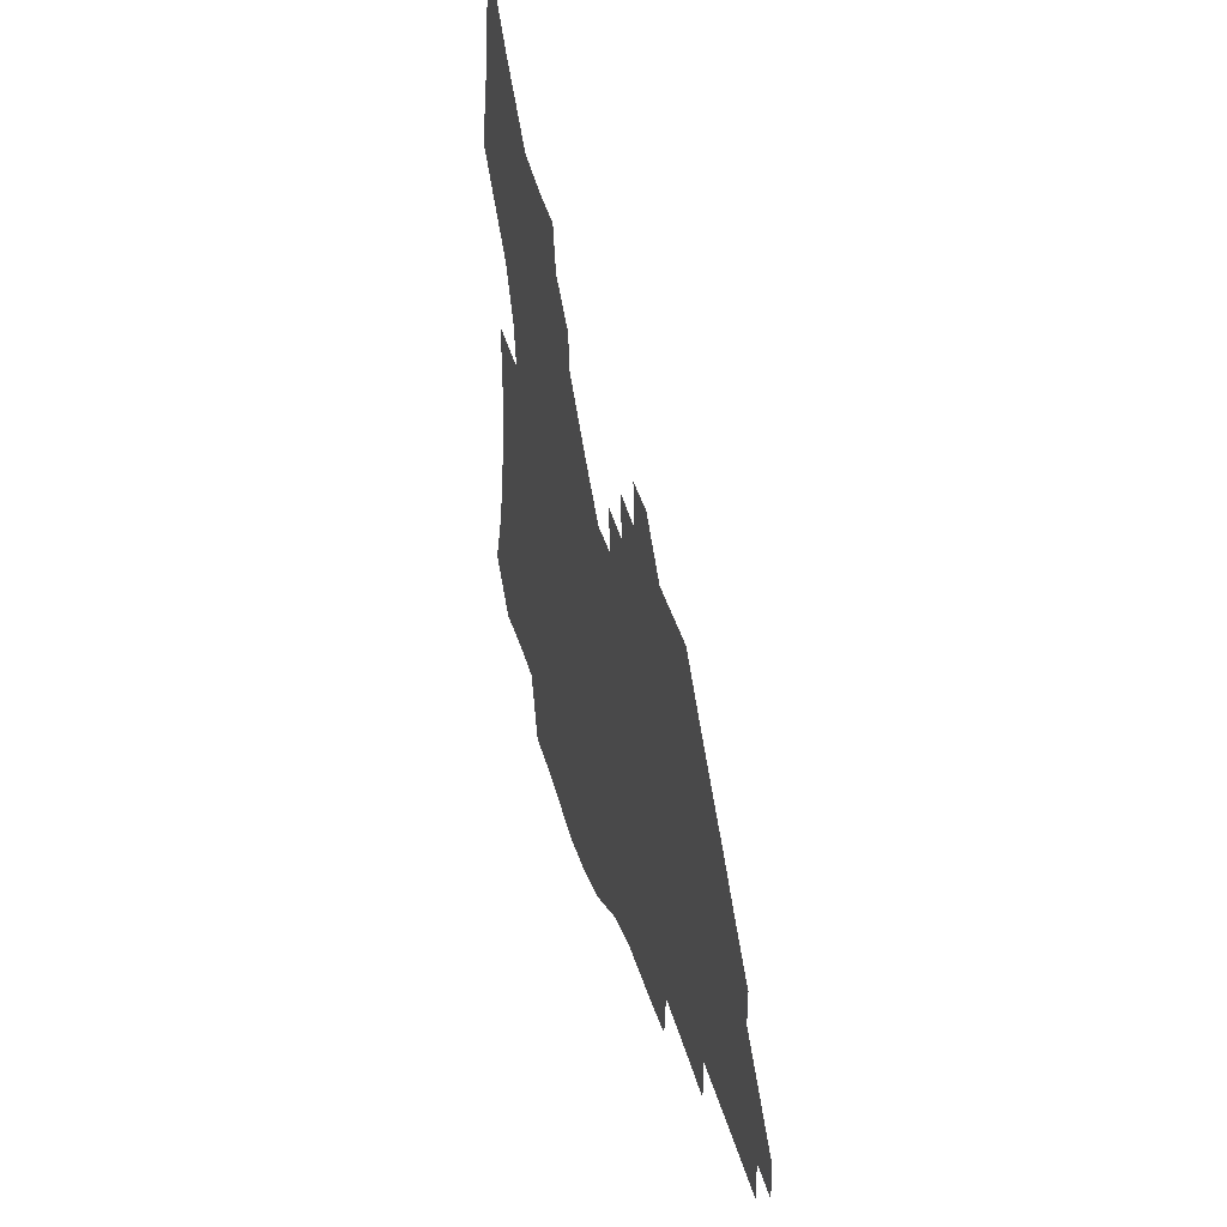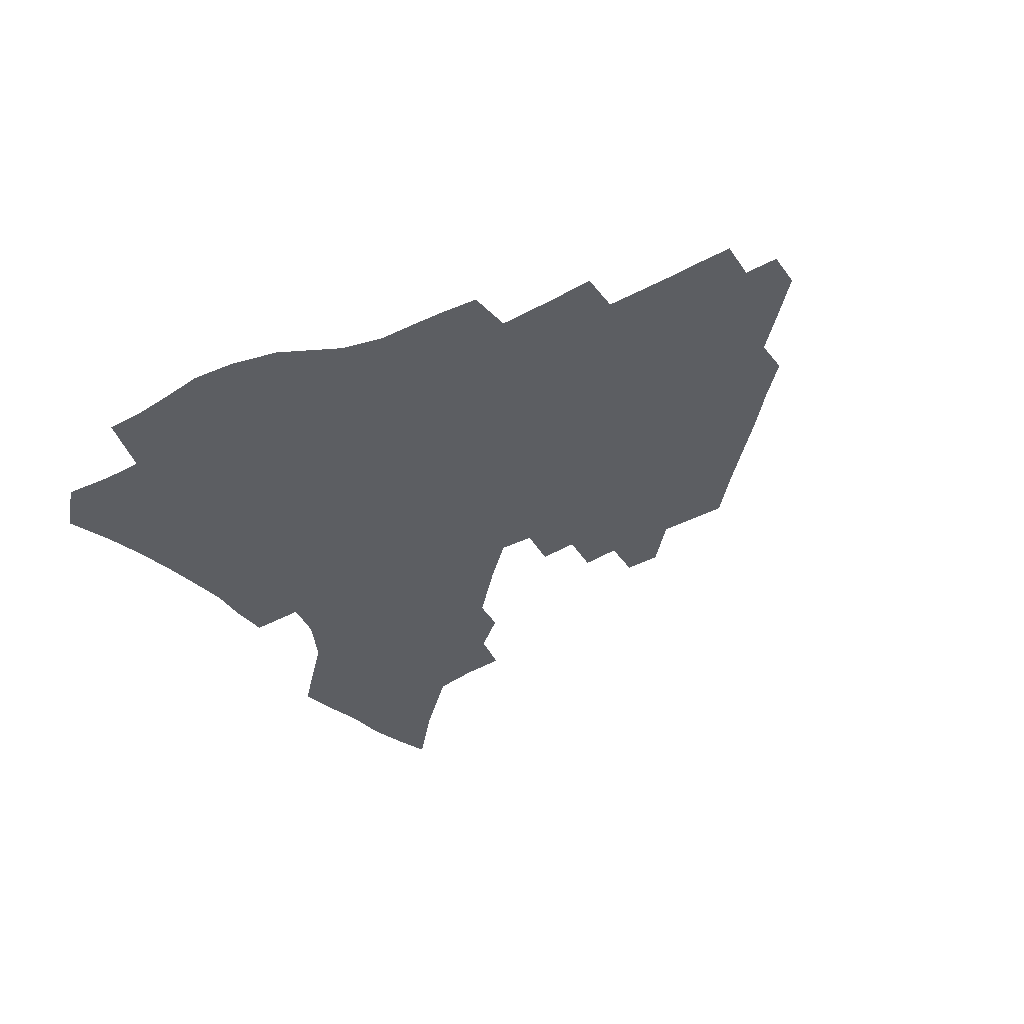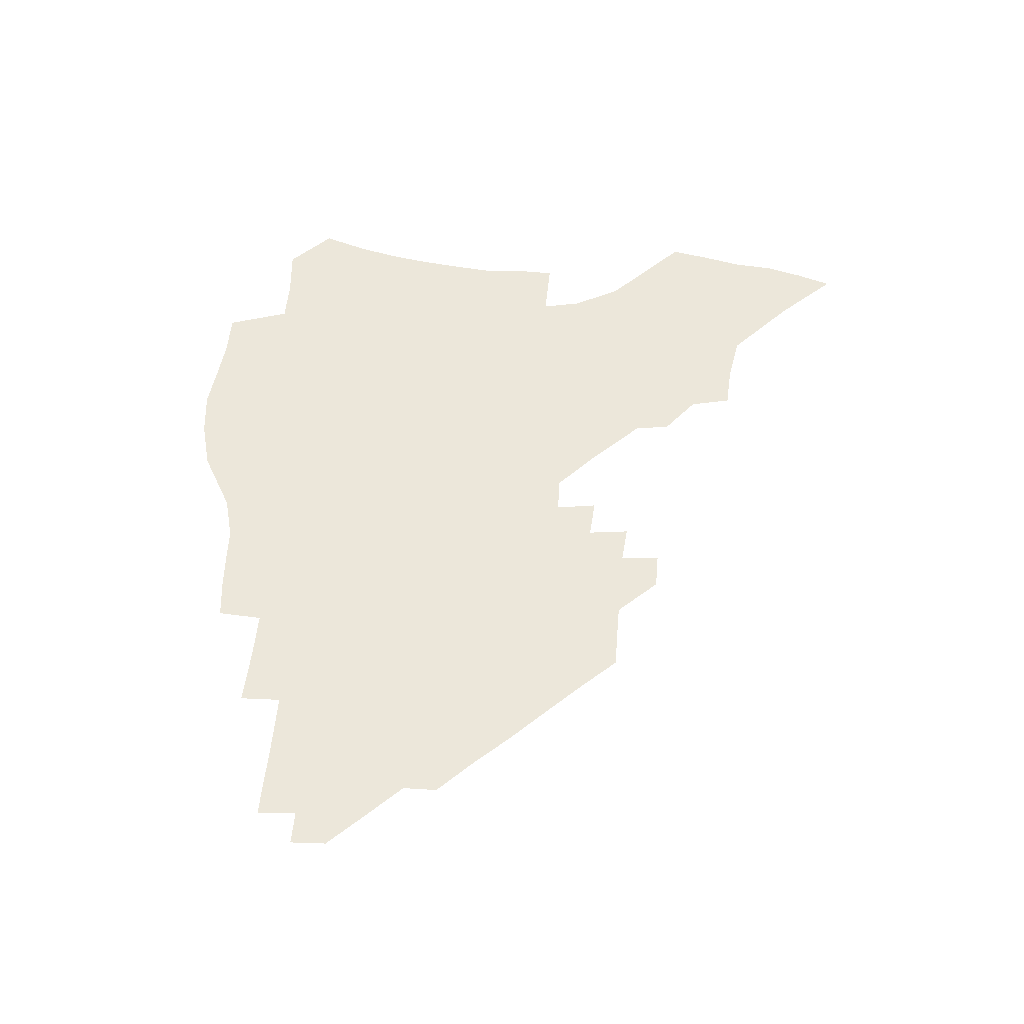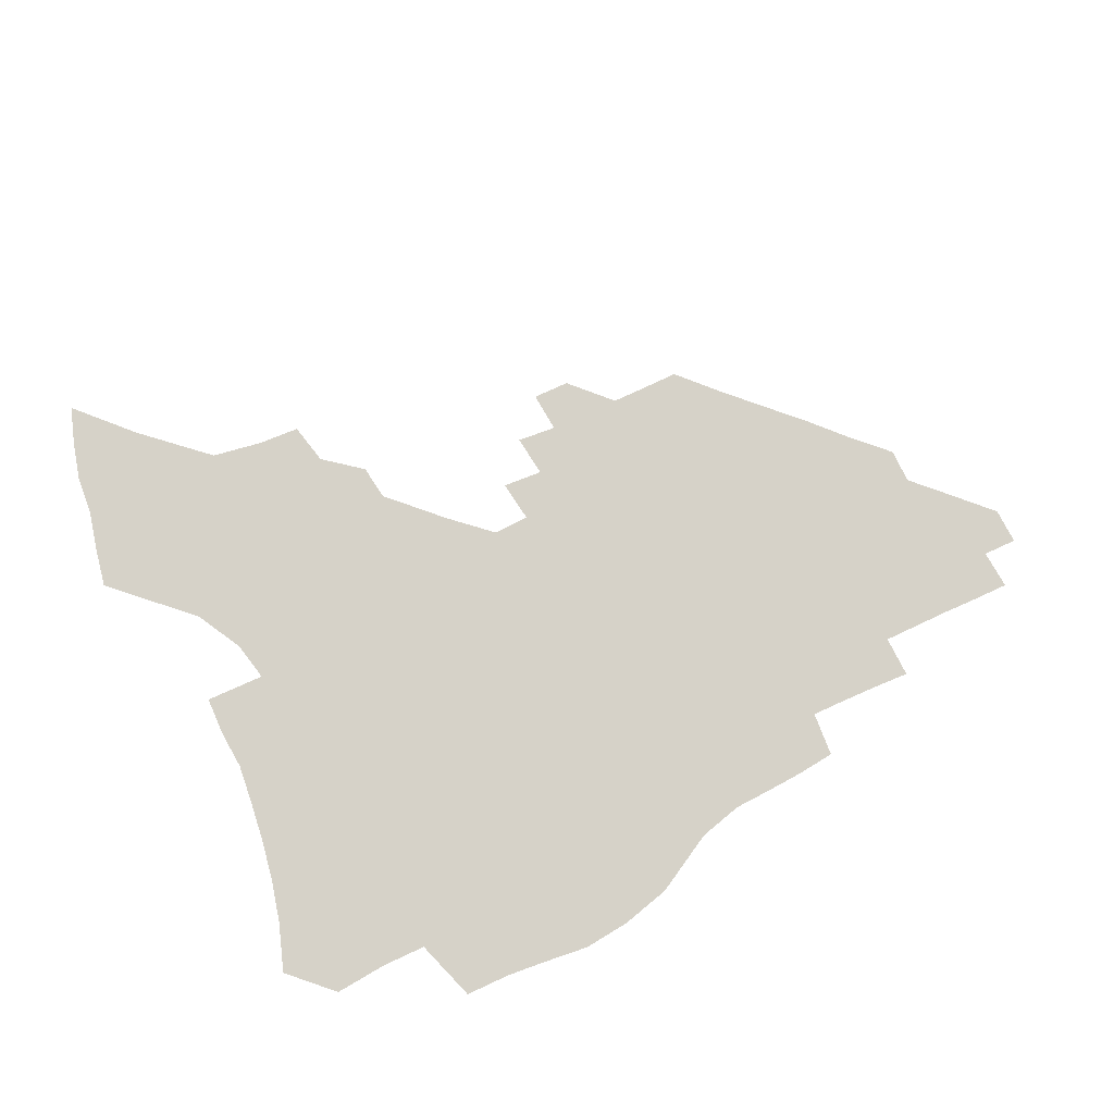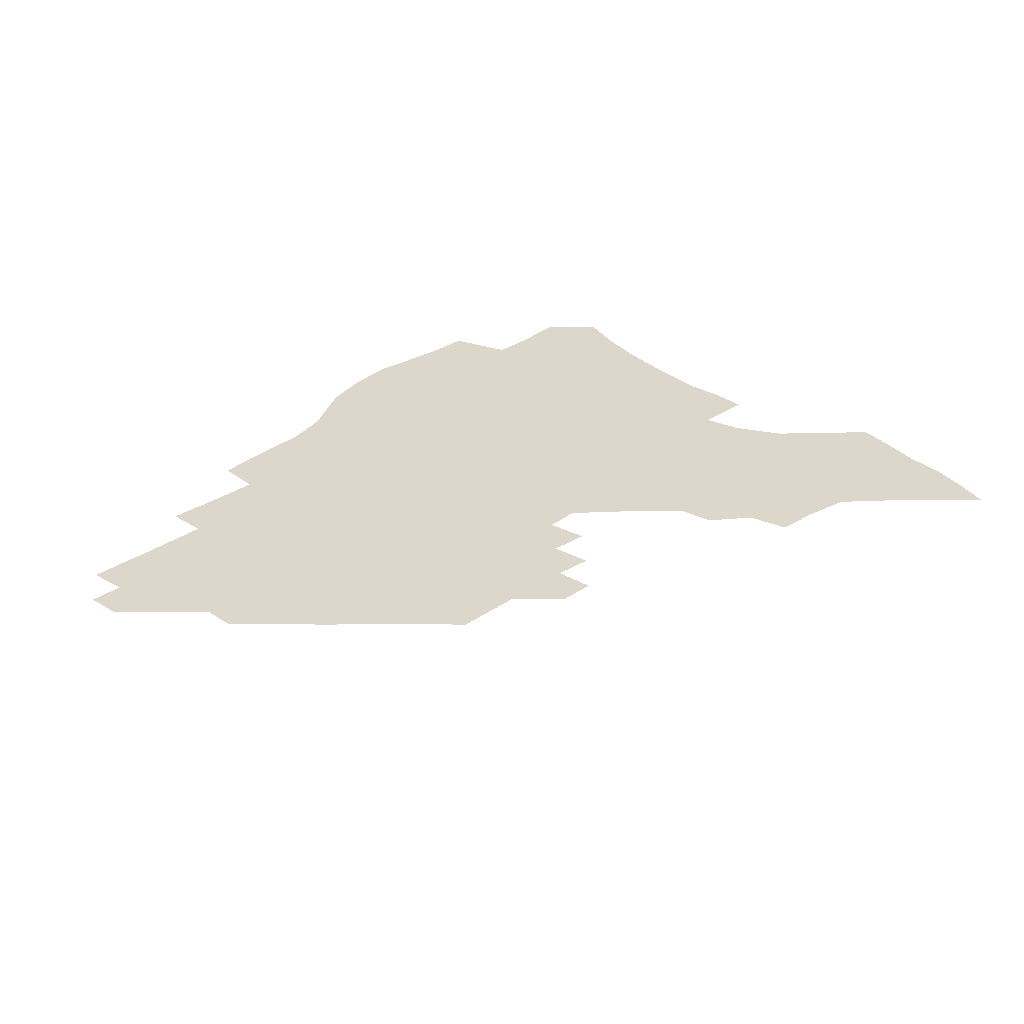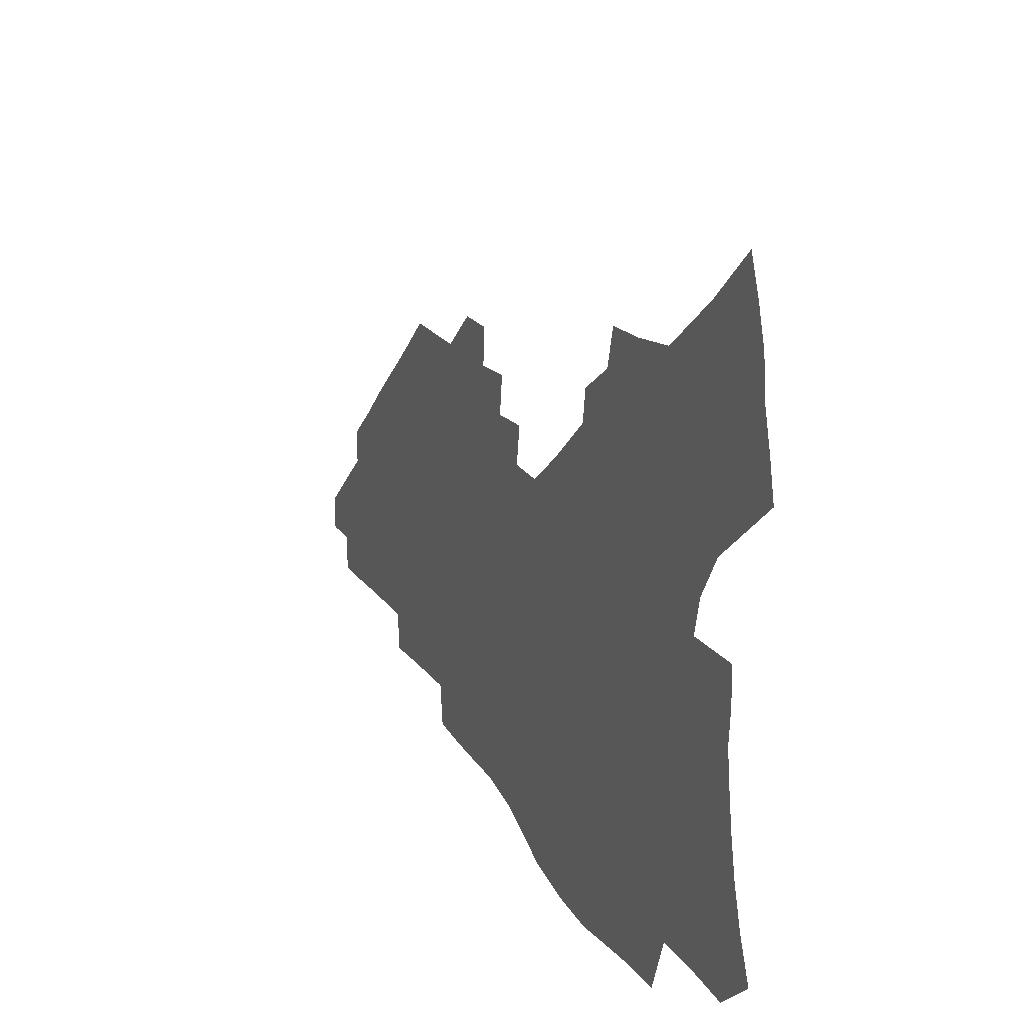
<metadata>
{"format":"obj","ext":"obj","renderer":"f3d","projection":"perspective","resolution":1024,"background":"white","views":[{"elev":38.2,"azim":75.2,"up":"+Y"},{"elev":-37.6,"azim":33.3,"up":"+Z"},{"elev":51.2,"azim":93.4,"up":"+Z"},{"elev":78.1,"azim":-26.3,"up":"+Z"},{"elev":30.5,"azim":133.4,"up":"+Z"},{"elev":24.6,"azim":-117.0,"up":"+Y"}]}
</metadata>
<code>
v 252.1 191.8 0
v 258.6 209.5 0
v 262.9 225.7 0
v 265.9 241.2 0
v 268.2 256.3 0
v 270.1 271.1 0
v 269.2 285.8 0
v 269.9 300.3 0
v 267.9 175.9 0
v 275.1 194.4 0
v 279.8 211 0
v 284 226.8 0
v 286.3 241.7 0
v 288 256.4 0
v 291.4 271.2 0
v 292.5 285.3 0
v 292.4 299.4 0
v 289.5 314.2 0
v 280.3 332 0
v 251.6 360.3 0
v 254.8 375.3 0
v 258.6 390 0
v 260.3 405.3 0
v 264.4 419.4 0
v 269.2 433 0
v 287.5 177.2 0
v 293.5 195.1 0
v 298.8 212 0
v 302 227.2 0
v 303.7 241.7 0
v 306.1 256.4 0
v 309.9 271.2 0
v 310.8 285 0
v 310.1 299 0
v 309.7 313.1 0
v 309.6 327 0
v 303.9 343.5 0
v 294.1 363 0
v 285.5 382.6 0
v 287.4 397.1 0
v 288.7 411.9 0
v 304.4 176.8 0
v 310.5 195.1 0
v 314.5 211.3 0
v 317.3 226.5 0
v 319.8 241.4 0
v 322.2 256 0
v 325.9 270.9 0
v 327.1 284.7 0
v 326.8 298.6 0
v 327.2 312.2 0
v 326.3 326.1 0
v 322.9 341.6 0
v 320.5 356.6 0
v 316.5 372.8 0
v 312.6 389.4 0
v 311.8 153.3 0
v 322.1 177.6 0
v 327 194.9 0
v 330.3 210.8 0
v 332.3 225.7 0
v 335.3 240.9 0
v 337.7 255.5 0
v 342 270.7 0
v 343.4 284.5 0
v 343.2 298.2 0
v 342.4 312 0
v 341.1 326.1 0
v 338.4 341.3 0
v 338.1 354.8 0
v 336 369.2 0
v 331.4 385.9 0
v 328.9 152.8 0
v 337.8 176 0
v 343.5 194.8 0
v 346.2 210.6 0
v 349.1 226.1 0
v 350.9 240.8 0
v 354.3 255.9 0
v 357.7 270.6 0
v 359.4 284.2 0
v 358.9 297.7 0
v 356.8 312.2 0
v 355 326.8 0
v 353 341.9 0
v 351.8 355.5 0
v 350.4 369.1 0
v 347.2 384.7 0
v 344.8 151 0
v 354.8 176.3 0
v 360.2 195.2 0
v 363.6 211.6 0
v 365.6 226.8 0
v 368.5 242 0
v 370.5 256.4 0
v 373 270.6 0
v 374 284 0
v 374.2 297.1 0
v 372.7 311 0
v 369.9 326.5 0
v 366.3 344.2 0
v 364.8 357.3 0
v 360.5 148.9 0
v 372.4 177.9 0
v 377.7 196.9 0
v 381.1 213.3 0
v 382.4 227.9 0
v 385.6 243.2 0
v 387.1 257.2 0
v 387.9 270.7 0
v 388.2 283.8 0
v 388.1 296.8 0
v 386.8 310.5 0
v 385.1 324.9 0
v 378.1 150.4 0
v 389.8 179.9 0
v 395.7 199.7 0
v 397.5 214.8 0
v 399.2 229.6 0
v 400.5 243.7 0
v 401 257.2 0
v 401.5 270.6 0
v 401.8 283.8 0
v 401.3 297.2 0
v 400.4 310.7 0
v 396.8 154.8 0
v 408 183.9 0
v 411.7 201.5 0
v 412.9 216 0
v 414 230.2 0
v 414.2 243.7 0
v 414.9 257.3 0
v 414.9 270.5 0
v 415.7 283.7 0
v 414.8 297.4 0
v 414 310.8 0
v 412 326.5 0
v 420 167 0
v 424.8 187.4 0
v 426.1 202.2 0
v 427.1 216.5 0
v 428.2 230.6 0
v 428.1 243.9 0
v 428.7 257.5 0
v 428.8 270.8 0
v 428.6 284.2 0
v 428.3 297.6 0
v 427.5 311.3 0
v 427.1 325.1 0
v 425.5 340.8 0
v 436.6 171 0
v 439.3 188.6 0
v 440.2 202.9 0
v 441 216.9 0
v 441.6 230.7 0
v 441.9 244.2 0
v 442.1 257.5 0
v 442.1 270.8 0
v 442 284.1 0
v 442.1 297.3 0
v 441.5 310.9 0
v 440.8 325.1 0
v 440.3 339.2 0
v 439.3 354.2 0
v 450.8 171.3 0
v 453.1 189 0
v 453.9 203.2 0
v 454.9 217.6 0
v 455.1 230.9 0
v 455.1 244.2 0
v 455.3 257.5 0
v 455.5 270.8 0
v 455.2 284.1 0
v 455.3 297.3 0
v 454.9 310.9 0
v 454.5 324.6 0
v 454 338.6 0
v 453.1 353.8 0
v 464.8 171.8 0
v 466.6 189.1 0
v 467.6 203.7 0
v 468.1 217.6 0
v 468.4 231 0
v 468.5 244.2 0
v 468.6 257.4 0
v 468.9 270.7 0
v 468.8 283.8 0
v 468.5 297.3 0
v 468.2 310.7 0
v 468 324.1 0
v 467.4 338.4 0
v 478.8 173.1 0
v 480.3 189.8 0
v 480.9 203.9 0
v 481.2 217.4 0
v 481.6 231 0
v 481.8 244.3 0
v 481.7 257.5 0
v 481.8 270.6 0
v 481.9 283.7 0
v 481.5 297.6 0
v 481.4 310.7 0
v 481.1 324.1 0
v 480.7 338.1 0
v 493.5 189.5 0
v 494 204.2 0
v 494.2 217.4 0
v 494.6 231.2 0
v 494.9 244.5 0
v 494.8 257.5 0
v 494.8 270.5 0
v 494.8 283.6 0
v 494.4 297.4 0
v 494.4 310.5 0
v 494.3 323.7 0
v 493.9 337.8 0
v 506.8 188.9 0
v 506.9 203.9 0
v 507.2 217.7 0
v 507.4 231.2 0
v 507.5 244.4 0
v 507.6 257.4 0
v 507.8 270.3 0
v 507.6 283.4 0
v 507.4 296.9 0
v 507.3 310.1 0
v 507.2 323.2 0
v 520.2 188 0
v 520 203.4 0
v 520.1 217.3 0
v 520.1 231.1 0
v 520.2 244.3 0
v 520.3 257.3 0
v 520.3 270.2 0
v 520.2 283.2 0
v 520.2 296.4 0
v 520.1 309.8 0
v 533 203.1 0
v 532.9 217.4 0
v 532.7 231.1 0
v 532.8 244.1 0
v 532.9 257.1 0
v 532.7 270.1 0
v 532.7 283 0
v 532.9 296.5 0
v 546 202.9 0
v 545.5 217.4 0
v 545.4 230.8 0
v 545.5 243.9 0
v 545.3 257.1 0
v 545.2 270 0
v 545.2 282.9 0
v 559.2 202.3 0
v 558.5 216.8 0
v 558.1 230.5 0
v 558 243.7 0
v 557.7 256.9 0
v 557.8 269.9 0
v 572.1 202 0
v 571.2 216.6 0
v 571.1 230 0
v 570.4 243.8 0
v 584 216.2 0
v 583.7 229.7 0
f 9 10 1
f 1 10 2
f 10 11 2
f 2 11 3
f 11 12 3
f 3 12 4
f 12 13 4
f 4 13 5
f 13 14 5
f 5 14 6
f 14 15 6
f 6 15 7
f 15 16 7
f 7 16 8
f 16 17 8
f 9 26 10
f 26 27 10
f 10 27 11
f 27 28 11
f 11 28 12
f 28 29 12
f 12 29 13
f 29 30 13
f 13 30 14
f 30 31 14
f 14 31 15
f 31 32 15
f 15 32 16
f 32 33 16
f 16 33 17
f 33 34 17
f 17 34 18
f 34 35 18
f 18 35 19
f 35 36 19
f 19 36 20
f 36 37 20
f 20 37 21
f 37 38 21
f 21 38 22
f 38 39 22
f 22 39 23
f 39 40 23
f 23 40 24
f 40 41 24
f 24 41 25
f 26 42 27
f 42 43 27
f 27 43 28
f 43 44 28
f 28 44 29
f 44 45 29
f 29 45 30
f 45 46 30
f 30 46 31
f 46 47 31
f 31 47 32
f 47 48 32
f 32 48 33
f 48 49 33
f 33 49 34
f 49 50 34
f 34 50 35
f 50 51 35
f 35 51 36
f 51 52 36
f 36 52 37
f 52 53 37
f 37 53 38
f 53 54 38
f 38 54 39
f 54 55 39
f 39 55 40
f 55 56 40
f 40 56 41
f 57 58 42
f 42 58 43
f 58 59 43
f 43 59 44
f 59 60 44
f 44 60 45
f 60 61 45
f 45 61 46
f 61 62 46
f 46 62 47
f 62 63 47
f 47 63 48
f 63 64 48
f 48 64 49
f 64 65 49
f 49 65 50
f 65 66 50
f 50 66 51
f 66 67 51
f 51 67 52
f 67 68 52
f 52 68 53
f 68 69 53
f 53 69 54
f 69 70 54
f 54 70 55
f 70 71 55
f 55 71 56
f 71 72 56
f 57 73 58
f 73 74 58
f 58 74 59
f 74 75 59
f 59 75 60
f 75 76 60
f 60 76 61
f 76 77 61
f 61 77 62
f 77 78 62
f 62 78 63
f 78 79 63
f 63 79 64
f 79 80 64
f 64 80 65
f 80 81 65
f 65 81 66
f 81 82 66
f 66 82 67
f 82 83 67
f 67 83 68
f 83 84 68
f 68 84 69
f 84 85 69
f 69 85 70
f 85 86 70
f 70 86 71
f 86 87 71
f 71 87 72
f 87 88 72
f 73 89 74
f 89 90 74
f 74 90 75
f 90 91 75
f 75 91 76
f 91 92 76
f 76 92 77
f 92 93 77
f 77 93 78
f 93 94 78
f 78 94 79
f 94 95 79
f 79 95 80
f 95 96 80
f 80 96 81
f 96 97 81
f 81 97 82
f 97 98 82
f 82 98 83
f 98 99 83
f 83 99 84
f 99 100 84
f 84 100 85
f 100 101 85
f 85 101 86
f 101 102 86
f 86 102 87
f 89 103 90
f 103 104 90
f 90 104 91
f 104 105 91
f 91 105 92
f 105 106 92
f 92 106 93
f 106 107 93
f 93 107 94
f 107 108 94
f 94 108 95
f 108 109 95
f 95 109 96
f 109 110 96
f 96 110 97
f 110 111 97
f 97 111 98
f 111 112 98
f 98 112 99
f 112 113 99
f 99 113 100
f 113 114 100
f 100 114 101
f 103 115 104
f 115 116 104
f 104 116 105
f 116 117 105
f 105 117 106
f 117 118 106
f 106 118 107
f 118 119 107
f 107 119 108
f 119 120 108
f 108 120 109
f 120 121 109
f 109 121 110
f 121 122 110
f 110 122 111
f 122 123 111
f 111 123 112
f 123 124 112
f 112 124 113
f 124 125 113
f 113 125 114
f 115 126 116
f 126 127 116
f 116 127 117
f 127 128 117
f 117 128 118
f 128 129 118
f 118 129 119
f 129 130 119
f 119 130 120
f 130 131 120
f 120 131 121
f 131 132 121
f 121 132 122
f 132 133 122
f 122 133 123
f 133 134 123
f 123 134 124
f 134 135 124
f 124 135 125
f 135 136 125
f 126 138 127
f 138 139 127
f 127 139 128
f 139 140 128
f 128 140 129
f 140 141 129
f 129 141 130
f 141 142 130
f 130 142 131
f 142 143 131
f 131 143 132
f 143 144 132
f 132 144 133
f 144 145 133
f 133 145 134
f 145 146 134
f 134 146 135
f 146 147 135
f 135 147 136
f 147 148 136
f 136 148 137
f 148 149 137
f 138 151 139
f 151 152 139
f 139 152 140
f 152 153 140
f 140 153 141
f 153 154 141
f 141 154 142
f 154 155 142
f 142 155 143
f 155 156 143
f 143 156 144
f 156 157 144
f 144 157 145
f 157 158 145
f 145 158 146
f 158 159 146
f 146 159 147
f 159 160 147
f 147 160 148
f 160 161 148
f 148 161 149
f 161 162 149
f 149 162 150
f 162 163 150
f 151 165 152
f 165 166 152
f 152 166 153
f 166 167 153
f 153 167 154
f 167 168 154
f 154 168 155
f 168 169 155
f 155 169 156
f 169 170 156
f 156 170 157
f 170 171 157
f 157 171 158
f 171 172 158
f 158 172 159
f 172 173 159
f 159 173 160
f 173 174 160
f 160 174 161
f 174 175 161
f 161 175 162
f 175 176 162
f 162 176 163
f 176 177 163
f 163 177 164
f 177 178 164
f 165 179 166
f 179 180 166
f 166 180 167
f 180 181 167
f 167 181 168
f 181 182 168
f 168 182 169
f 182 183 169
f 169 183 170
f 183 184 170
f 170 184 171
f 184 185 171
f 171 185 172
f 185 186 172
f 172 186 173
f 186 187 173
f 173 187 174
f 187 188 174
f 174 188 175
f 188 189 175
f 175 189 176
f 189 190 176
f 176 190 177
f 190 191 177
f 177 191 178
f 179 192 180
f 192 193 180
f 180 193 181
f 193 194 181
f 181 194 182
f 194 195 182
f 182 195 183
f 195 196 183
f 183 196 184
f 196 197 184
f 184 197 185
f 197 198 185
f 185 198 186
f 198 199 186
f 186 199 187
f 199 200 187
f 187 200 188
f 200 201 188
f 188 201 189
f 201 202 189
f 189 202 190
f 202 203 190
f 190 203 191
f 203 204 191
f 193 205 194
f 205 206 194
f 194 206 195
f 206 207 195
f 195 207 196
f 207 208 196
f 196 208 197
f 208 209 197
f 197 209 198
f 209 210 198
f 198 210 199
f 210 211 199
f 199 211 200
f 211 212 200
f 200 212 201
f 212 213 201
f 201 213 202
f 213 214 202
f 202 214 203
f 214 215 203
f 203 215 204
f 215 216 204
f 205 217 206
f 217 218 206
f 206 218 207
f 218 219 207
f 207 219 208
f 219 220 208
f 208 220 209
f 220 221 209
f 209 221 210
f 221 222 210
f 210 222 211
f 222 223 211
f 211 223 212
f 223 224 212
f 212 224 213
f 224 225 213
f 213 225 214
f 225 226 214
f 214 226 215
f 226 227 215
f 215 227 216
f 217 228 218
f 228 229 218
f 218 229 219
f 229 230 219
f 219 230 220
f 230 231 220
f 220 231 221
f 231 232 221
f 221 232 222
f 232 233 222
f 222 233 223
f 233 234 223
f 223 234 224
f 234 235 224
f 224 235 225
f 235 236 225
f 225 236 226
f 236 237 226
f 226 237 227
f 229 238 230
f 238 239 230
f 230 239 231
f 239 240 231
f 231 240 232
f 240 241 232
f 232 241 233
f 241 242 233
f 233 242 234
f 242 243 234
f 234 243 235
f 243 244 235
f 235 244 236
f 244 245 236
f 236 245 237
f 238 246 239
f 246 247 239
f 239 247 240
f 247 248 240
f 240 248 241
f 248 249 241
f 241 249 242
f 249 250 242
f 242 250 243
f 250 251 243
f 243 251 244
f 251 252 244
f 244 252 245
f 246 253 247
f 253 254 247
f 247 254 248
f 254 255 248
f 248 255 249
f 255 256 249
f 249 256 250
f 256 257 250
f 250 257 251
f 257 258 251
f 251 258 252
f 253 259 254
f 259 260 254
f 254 260 255
f 260 261 255
f 255 261 256
f 261 262 256
f 256 262 257
f 260 263 261
f 263 264 261
f 261 264 262

</code>
